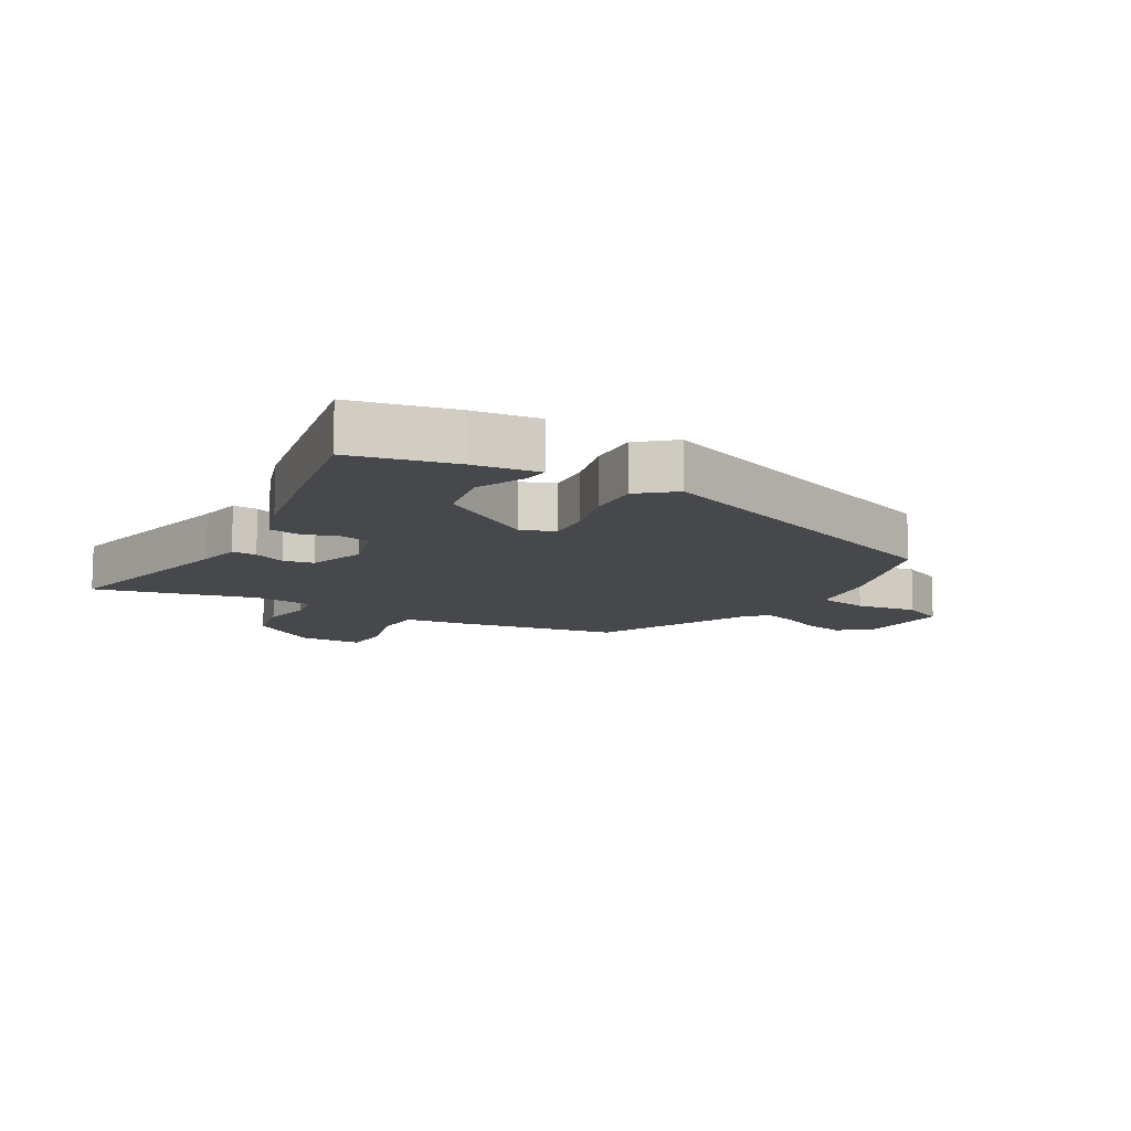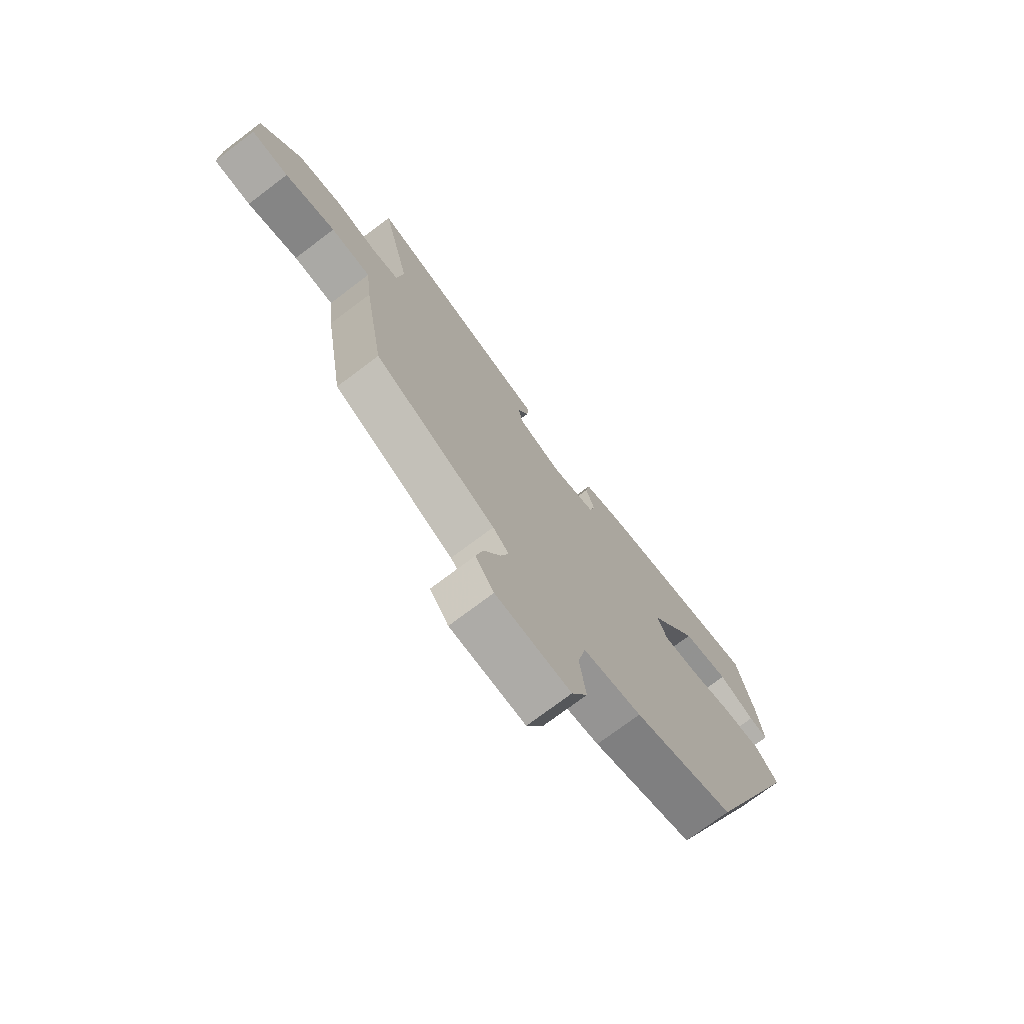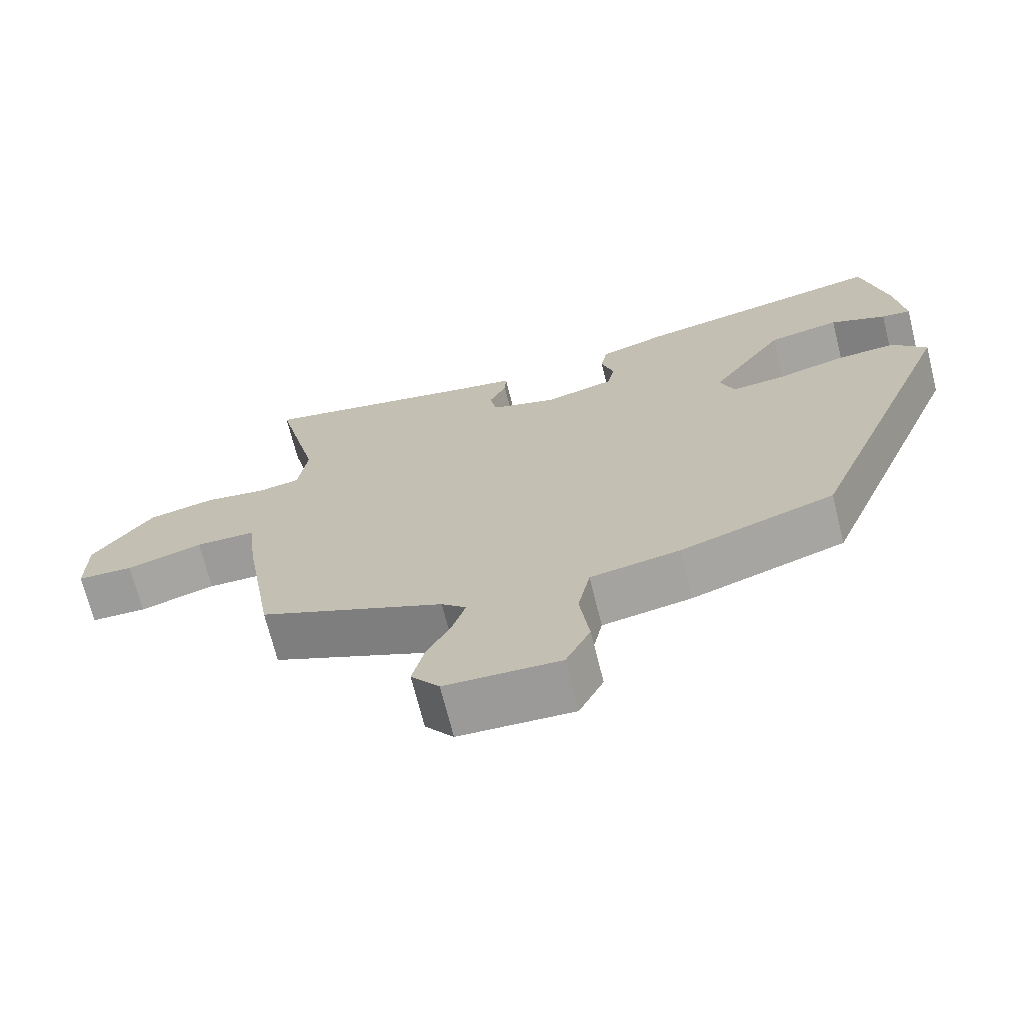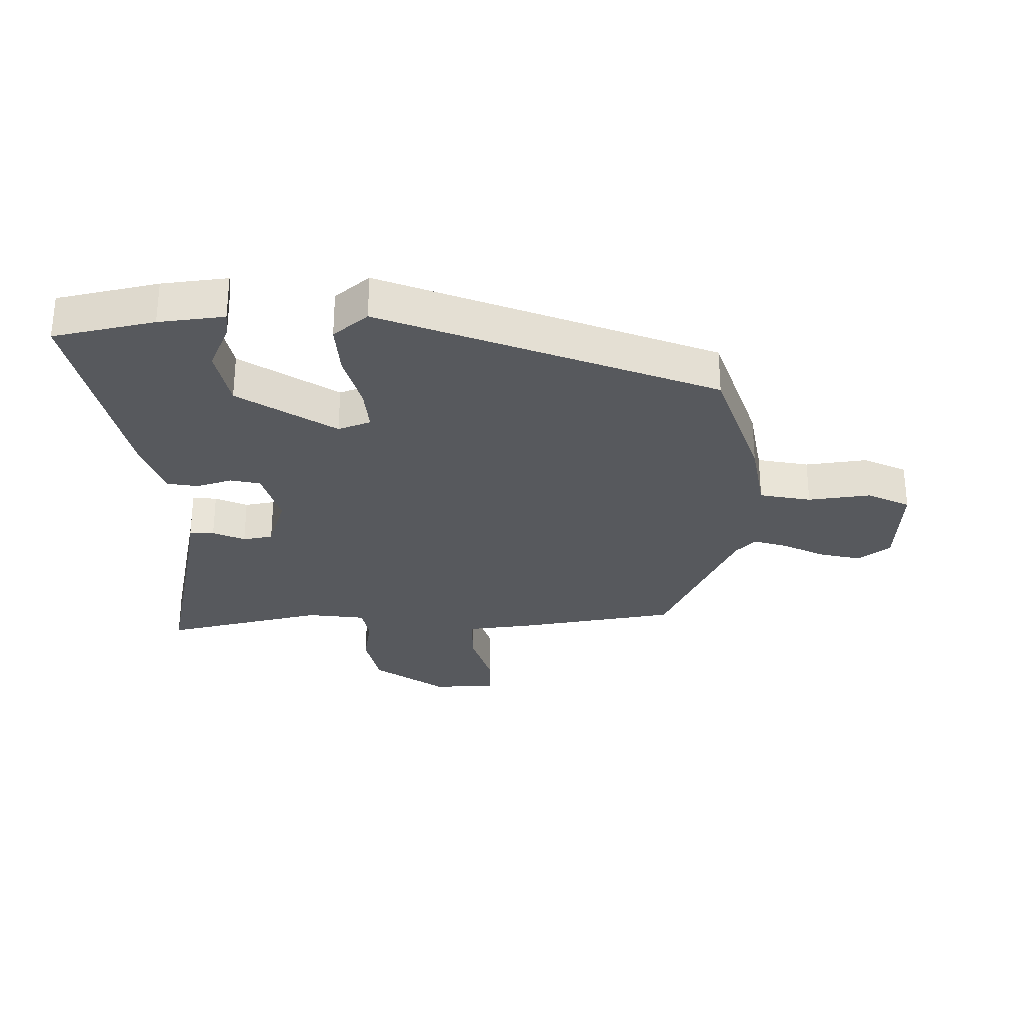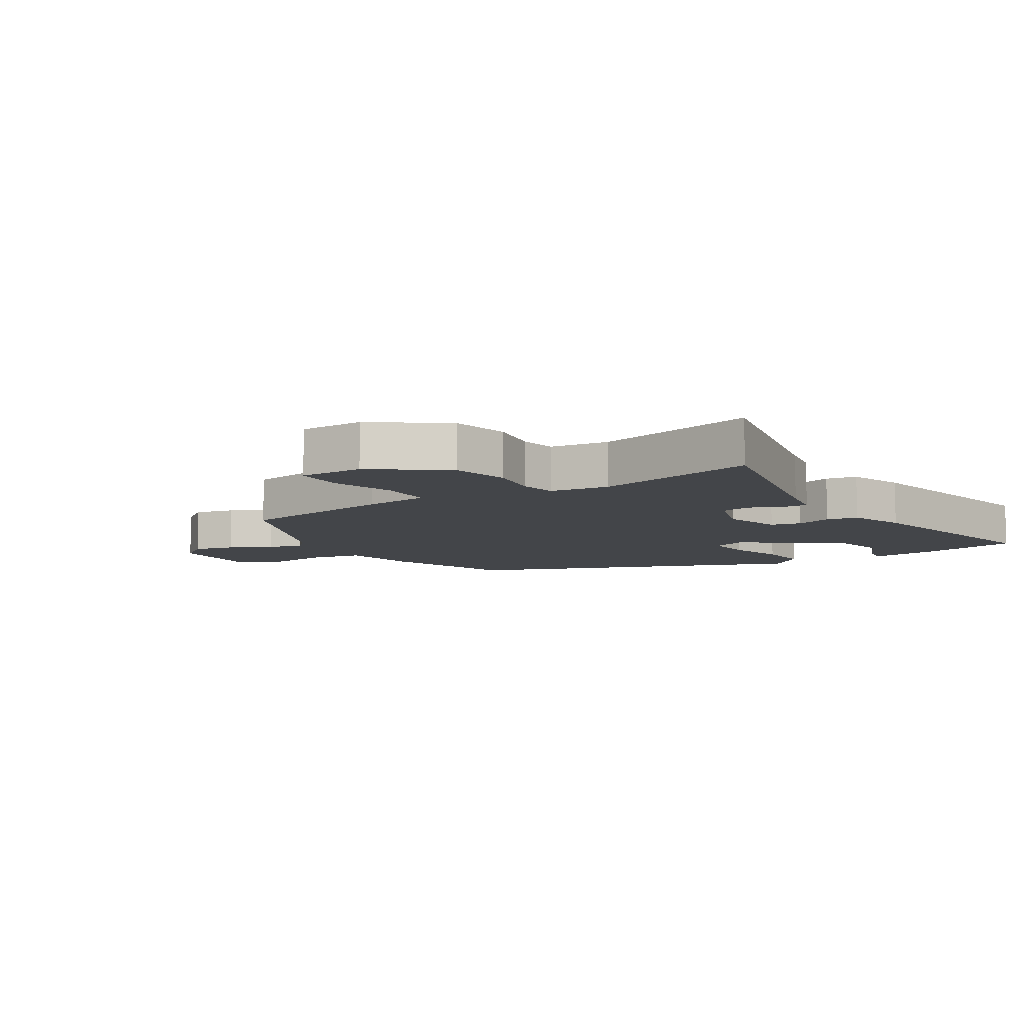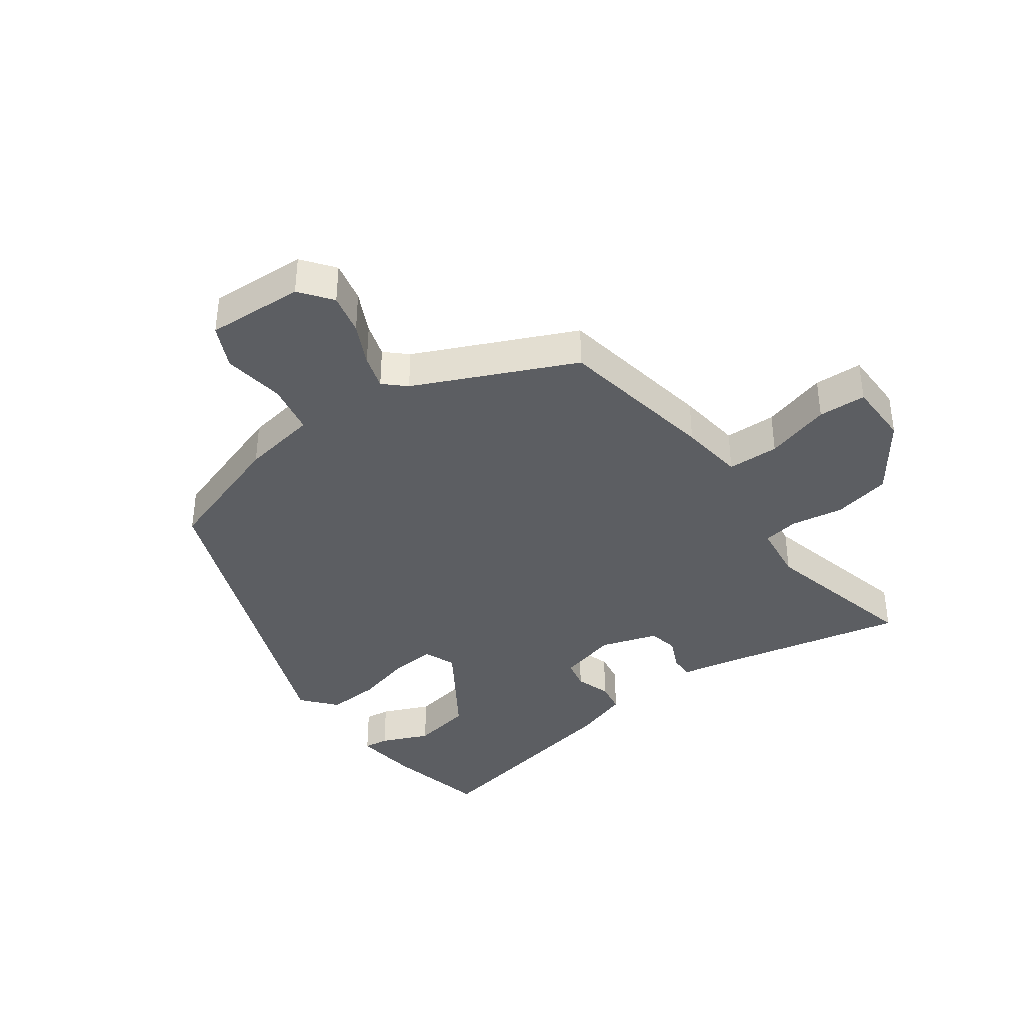
<metadata>
{"format":"obj","ext":"obj","renderer":"f3d","projection":"perspective","resolution":1024,"background":"white","views":[{"elev":-11.2,"azim":60.2,"up":"+Y"},{"elev":-74.4,"azim":-53.0,"up":"+Z"},{"elev":-70.4,"azim":14.1,"up":"+Z"},{"elev":-29.1,"azim":91.1,"up":"+Y"},{"elev":-8.6,"azim":-57.4,"up":"+Y"},{"elev":-38.1,"azim":-143.7,"up":"+Y"}]}
</metadata>
<code>
v -0.468 0.07 -0.396
v -0.511 0.07 -0.134
v -0.523 0.07 -0.029
v -0.607 0.07 -0.027
v -0.713 0.07 -0.058
v -0.791 0.07 -0.055
v -0.791 0.07 0.049
v -0.708 0.07 0.164
v -0.614 0.07 0.184
v -0.529 0.07 0.17
v -0.47 0.07 0.18
v -0.457 0.07 0.275
v -0.518 0.07 0.538
v -0.195 0.07 0.468
v -0.125 0.07 0.455
v -0.127 0.07 0.415
v -0.151 0.07 0.363
v -0.142 0.07 0.314
v -0.049 0.07 0.284
v 0.047 0.07 0.31
v 0.058 0.07 0.359
v 0.04 0.07 0.417
v 0.049 0.07 0.468
v 0.142 0.07 0.499
v 0.497 0.07 0.57
v 0.532 0.07 0.405
v 0.544 0.07 0.298
v 0.503 0.07 0.303
v 0.425 0.07 0.337
v 0.325 0.07 0.318
v 0.221 0.07 0.161
v 0.241 0.07 0.108
v 0.314 0.07 0.114
v 0.408 0.07 0.139
v 0.494 0.07 0.144
v 0.541 0.07 0.088
v 0.327 0.07 -0.45
v 0.114 0.07 -0.521
v -0.01 0.07 -0.542
v -0.027 0.07 -0.626
v -0.014 0.07 -0.727
v -0.048 0.07 -0.797
v -0.206 0.07 -0.789
v -0.245 0.07 -0.737
v -0.229 0.07 -0.67
v -0.195 0.07 -0.602
v -0.177 0.07 -0.546
v -0.211 0.07 -0.514
v -0.468 0 -0.396
v -0.511 0 -0.134
v -0.523 0 -0.029
v -0.607 0 -0.027
v -0.713 0 -0.058
v -0.791 0 -0.055
v -0.791 0 0.049
v -0.708 0 0.164
v -0.614 0 0.184
v -0.529 0 0.17
v -0.47 0 0.18
v -0.457 0 0.275
v -0.518 0 0.538
v -0.195 0 0.468
v -0.125 0 0.455
v -0.127 0 0.415
v -0.151 0 0.363
v -0.142 0 0.314
v -0.049 0 0.284
v 0.047 0 0.31
v 0.058 0 0.359
v 0.04 0 0.417
v 0.049 0 0.468
v 0.142 0 0.499
v 0.497 0 0.57
v 0.532 0 0.405
v 0.544 0 0.298
v 0.503 0 0.303
v 0.425 0 0.337
v 0.325 0 0.318
v 0.221 0 0.161
v 0.241 0 0.108
v 0.314 0 0.114
v 0.408 0 0.139
v 0.494 0 0.144
v 0.541 0 0.088
v 0.327 0 -0.45
v 0.114 0 -0.521
v -0.01 0 -0.542
v -0.027 0 -0.626
v -0.014 0 -0.727
v -0.048 0 -0.797
v -0.206 0 -0.789
v -0.245 0 -0.737
v -0.229 0 -0.67
v -0.195 0 -0.602
v -0.177 0 -0.546
v -0.211 0 -0.514
f 43 44 45 46
f 43 46 47
f 40 41 42 43
f 39 40 43 47
f 38 39 47 48
f 33 34 35 36
f 32 33 36 37
f 31 32 37 38
f 26 27 28 29
f 26 29 30
f 25 26 30
f 24 25 30
f 21 22 23 24
f 20 21 24 30
f 19 20 30 31
f 14 15 16 17
f 12 13 14 17
f 11 12 17 18
f 7 8 9 10
f 7 10 11
f 4 5 6 7
f 3 4 7 11
f 19 31 38 48
f 11 18 19 48
f 3 11 48
f 1 2 3 48
f 94 93 92 91
f 95 94 91
f 91 90 89 88
f 95 91 88 87
f 96 95 87 86
f 84 83 82 81
f 85 84 81 80
f 86 85 80 79
f 77 76 75 74
f 78 77 74
f 78 74 73
f 78 73 72
f 72 71 70 69
f 78 72 69 68
f 79 78 68 67
f 65 64 63 62
f 65 62 61 60
f 66 65 60 59
f 58 57 56 55
f 59 58 55
f 55 54 53 52
f 59 55 52 51
f 96 86 79 67
f 96 67 66 59
f 96 59 51
f 96 51 50 49
f 1 49 50 2
f 2 50 51 3
f 3 51 52 4
f 4 52 53 5
f 5 53 54 6
f 6 54 55 7
f 7 55 56 8
f 8 56 57 9
f 9 57 58 10
f 10 58 59 11
f 11 59 60 12
f 12 60 61 13
f 13 61 62 14
f 14 62 63 15
f 15 63 64 16
f 16 64 65 17
f 17 65 66 18
f 18 66 67 19
f 19 67 68 20
f 20 68 69 21
f 21 69 70 22
f 22 70 71 23
f 23 71 72 24
f 24 72 73 25
f 25 73 74 26
f 26 74 75 27
f 27 75 76 28
f 28 76 77 29
f 29 77 78 30
f 30 78 79 31
f 31 79 80 32
f 32 80 81 33
f 33 81 82 34
f 34 82 83 35
f 35 83 84 36
f 36 84 85 37
f 37 85 86 38
f 38 86 87 39
f 39 87 88 40
f 40 88 89 41
f 41 89 90 42
f 42 90 91 43
f 43 91 92 44
f 44 92 93 45
f 45 93 94 46
f 46 94 95 47
f 47 95 96 48
f 48 96 49 1

</code>
